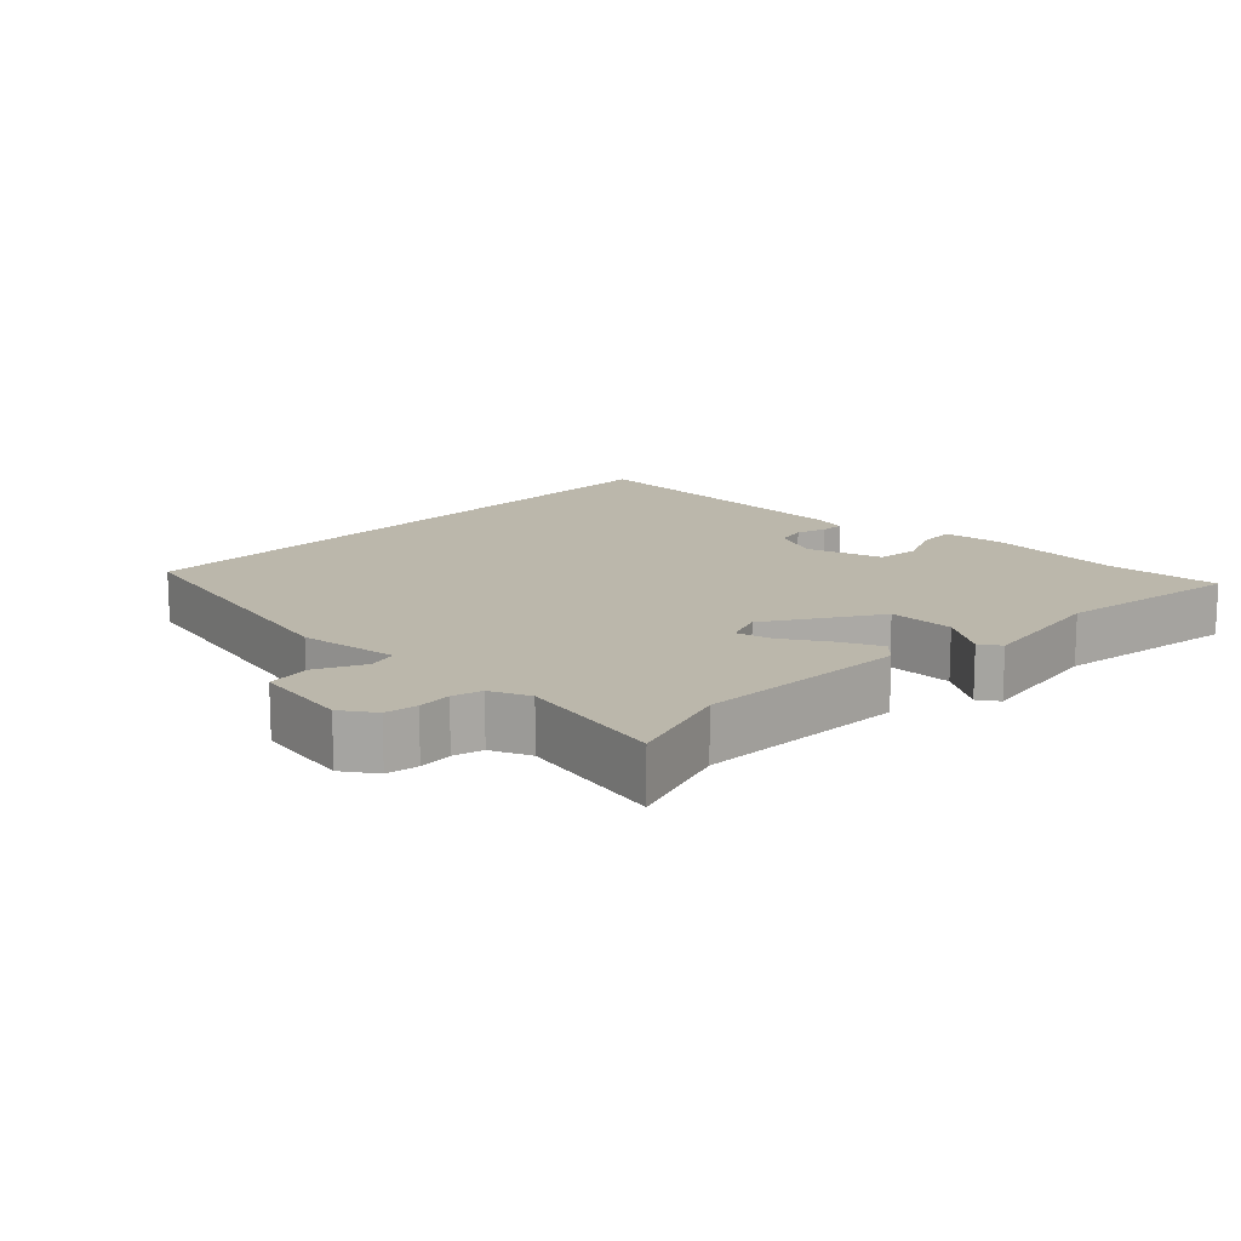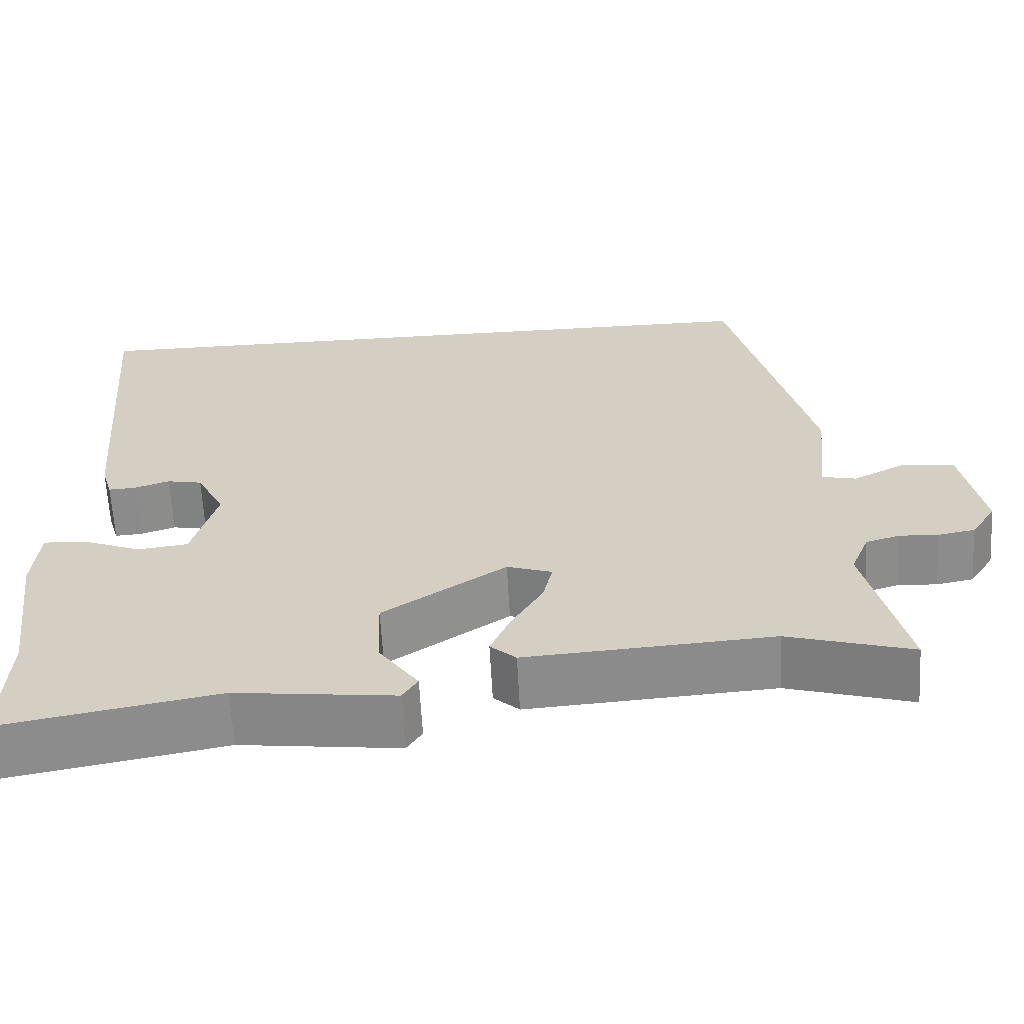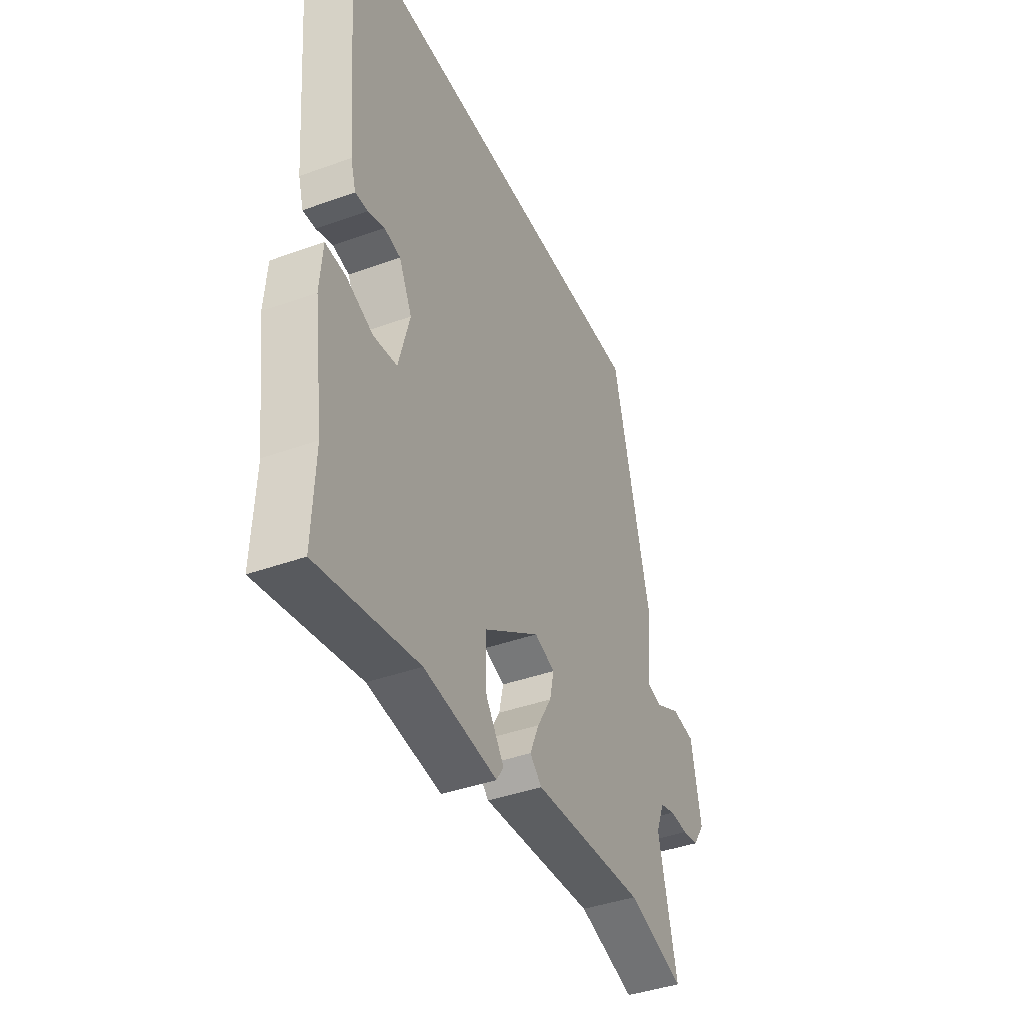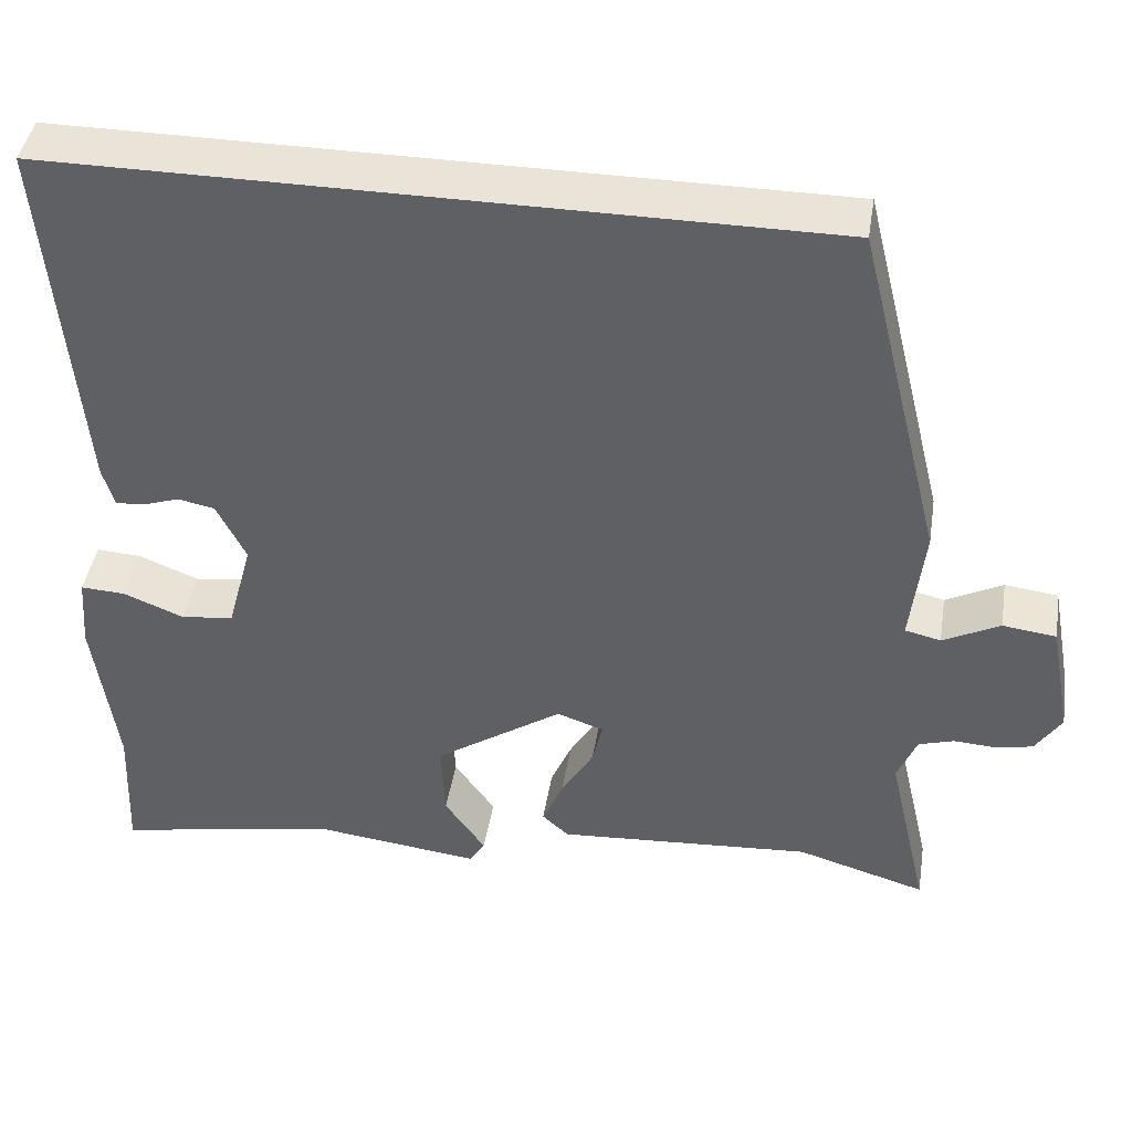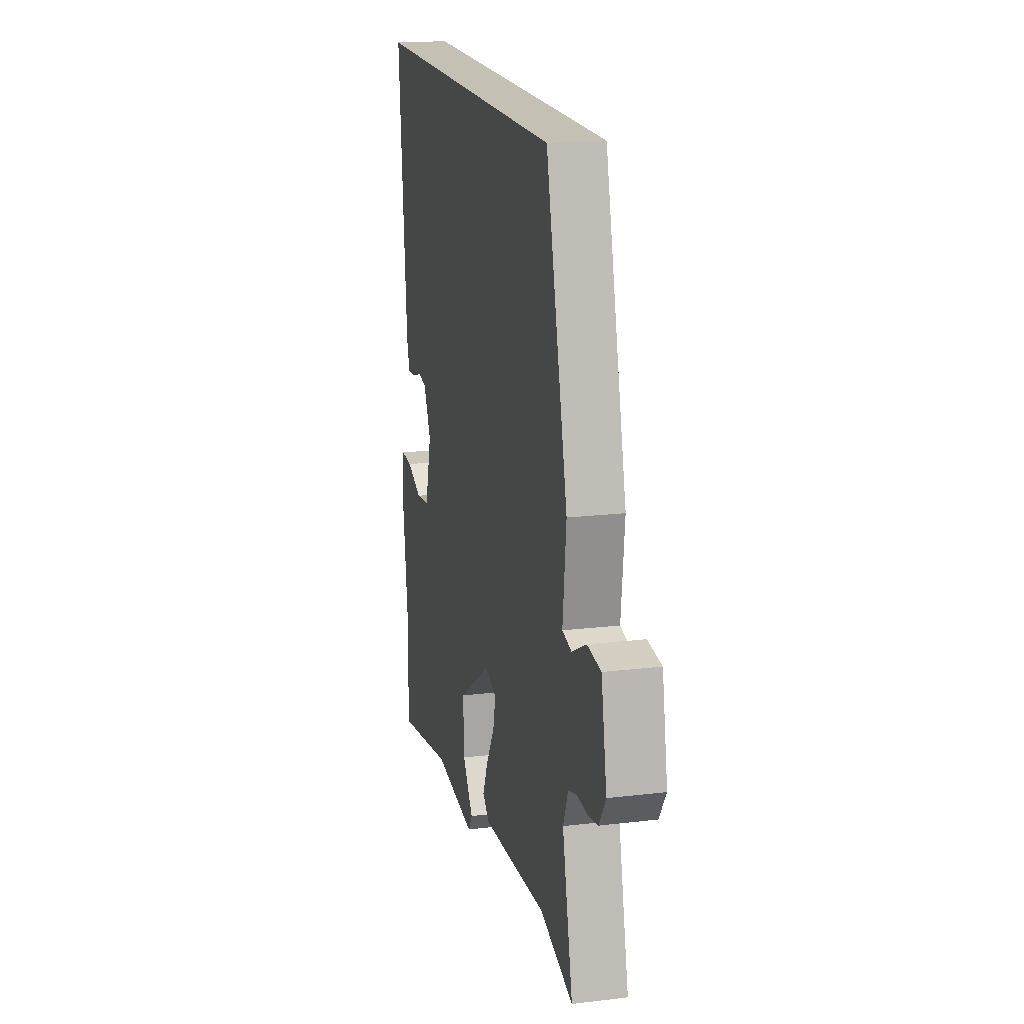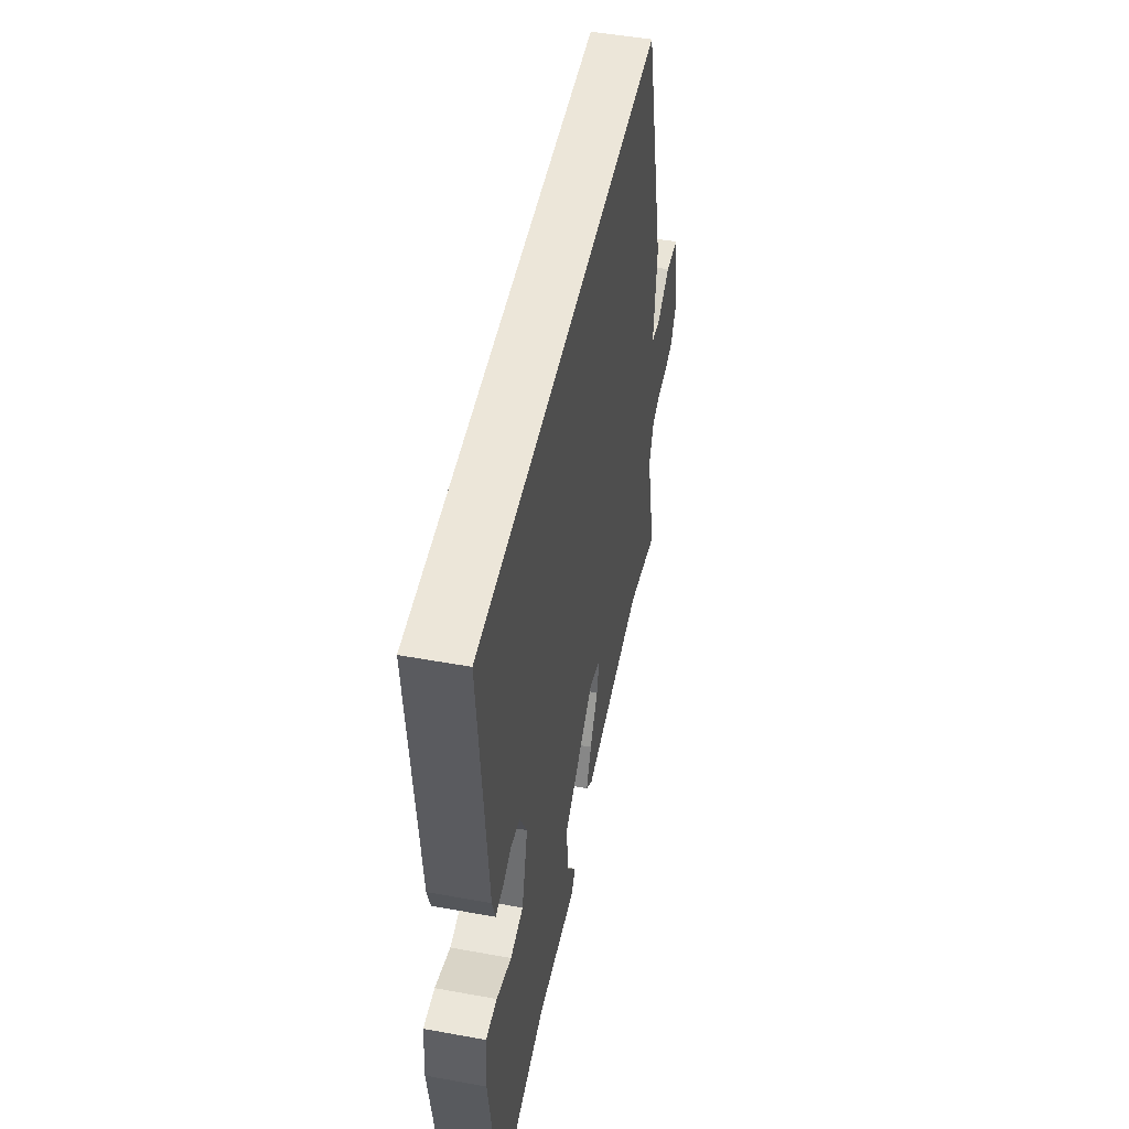
<metadata>
{"format":"obj","ext":"obj","renderer":"f3d","projection":"perspective","resolution":1024,"background":"white","views":[{"elev":14.2,"azim":132.8,"up":"+Y"},{"elev":-63.4,"azim":3.1,"up":"+Z"},{"elev":-41.2,"azim":-66.3,"up":"+Z"},{"elev":43.0,"azim":9.1,"up":"+Z"},{"elev":18.3,"azim":76.9,"up":"+Z"},{"elev":49.4,"azim":-78.6,"up":"+Z"}]}
</metadata>
<code>
v -0.507 0.07 0.5
v 0.41 0.07 0.5
v 0.512 0.07 0.088
v 0.496 0.07 -0.056
v 0.539 0.07 -0.066
v 0.607 0.07 -0.031
v 0.671 0.07 -0.039
v 0.697 0.07 -0.179
v 0.666 0.07 -0.227
v 0.62 0.07 -0.236
v 0.571 0.07 -0.233
v 0.529 0.07 -0.246
v 0.506 0.07 -0.303
v 0.555 0.07 -0.516
v 0.4 0.07 -0.47
v 0.094 0.07 -0.491
v 0.062 0.07 -0.462
v 0.087 0.07 -0.404
v 0.126 0.07 -0.338
v 0.138 0.07 -0.285
v 0.082 0.07 -0.266
v -0.071 0.07 -0.369
v -0.067 0.07 -0.464
v -0.018 0.07 -0.534
v -0.037 0.07 -0.564
v -0.235 0.07 -0.54
v -0.504 0.07 -0.59
v -0.497 0.07 -0.425
v -0.524 0.07 -0.227
v -0.517 0.07 -0.138
v -0.463 0.07 -0.141
v -0.391 0.07 -0.17
v -0.328 0.07 -0.162
v -0.298 0.07 -0.051
v -0.333 0.07 0.019
v -0.377 0.07 0.028
v -0.421 0.07 0.013
v -0.455 0.07 0.011
v -0.469 0.07 0.058
v -0.507 0 0.5
v 0.41 0 0.5
v 0.512 0 0.088
v 0.496 0 -0.056
v 0.539 0 -0.066
v 0.607 0 -0.031
v 0.671 0 -0.039
v 0.697 0 -0.179
v 0.666 0 -0.227
v 0.62 0 -0.236
v 0.571 0 -0.233
v 0.529 0 -0.246
v 0.506 0 -0.303
v 0.555 0 -0.516
v 0.4 0 -0.47
v 0.094 0 -0.491
v 0.062 0 -0.462
v 0.087 0 -0.404
v 0.126 0 -0.338
v 0.138 0 -0.285
v 0.082 0 -0.266
v -0.071 0 -0.369
v -0.067 0 -0.464
v -0.018 0 -0.534
v -0.037 0 -0.564
v -0.235 0 -0.54
v -0.504 0 -0.59
v -0.497 0 -0.425
v -0.524 0 -0.227
v -0.517 0 -0.138
v -0.463 0 -0.141
v -0.391 0 -0.17
v -0.328 0 -0.162
v -0.298 0 -0.051
v -0.333 0 0.019
v -0.377 0 0.028
v -0.421 0 0.013
v -0.455 0 0.011
v -0.469 0 0.058
f 39 1 2
f 38 39 2
f 37 38 2
f 36 37 2
f 2 3 4
f 36 2 4
f 35 36 4
f 34 35 4 5
f 33 34 5
f 32 33 5
f 30 31 32
f 29 30 32
f 28 29 32
f 26 27 28 32
f 25 26 32
f 24 25 32
f 23 24 32
f 22 23 32
f 21 22 32
f 21 32 5
f 20 21 5
f 6 7 8
f 5 6 8
f 20 5 8
f 19 20 8
f 17 18 19
f 16 17 19
f 15 16 19
f 13 14 15 19
f 12 13 19
f 11 12 19 8
f 8 9 10 11
f 41 40 78
f 41 78 77
f 41 77 76
f 41 76 75
f 43 42 41
f 43 41 75
f 43 75 74
f 44 43 74 73
f 44 73 72
f 44 72 71
f 71 70 69
f 71 69 68
f 71 68 67
f 71 67 66 65
f 71 65 64
f 71 64 63
f 71 63 62
f 71 62 61
f 71 61 60
f 44 71 60
f 44 60 59
f 47 46 45
f 47 45 44
f 47 44 59
f 47 59 58
f 58 57 56
f 58 56 55
f 58 55 54
f 58 54 53 52
f 58 52 51
f 47 58 51 50
f 50 49 48 47
f 1 40 41 2
f 2 41 42 3
f 3 42 43 4
f 4 43 44 5
f 5 44 45 6
f 6 45 46 7
f 7 46 47 8
f 8 47 48 9
f 9 48 49 10
f 10 49 50 11
f 11 50 51 12
f 12 51 52 13
f 13 52 53 14
f 14 53 54 15
f 15 54 55 16
f 16 55 56 17
f 17 56 57 18
f 18 57 58 19
f 19 58 59 20
f 20 59 60 21
f 21 60 61 22
f 22 61 62 23
f 23 62 63 24
f 24 63 64 25
f 25 64 65 26
f 26 65 66 27
f 27 66 67 28
f 28 67 68 29
f 29 68 69 30
f 30 69 70 31
f 31 70 71 32
f 32 71 72 33
f 33 72 73 34
f 34 73 74 35
f 35 74 75 36
f 36 75 76 37
f 37 76 77 38
f 38 77 78 39
f 39 78 40 1

</code>
